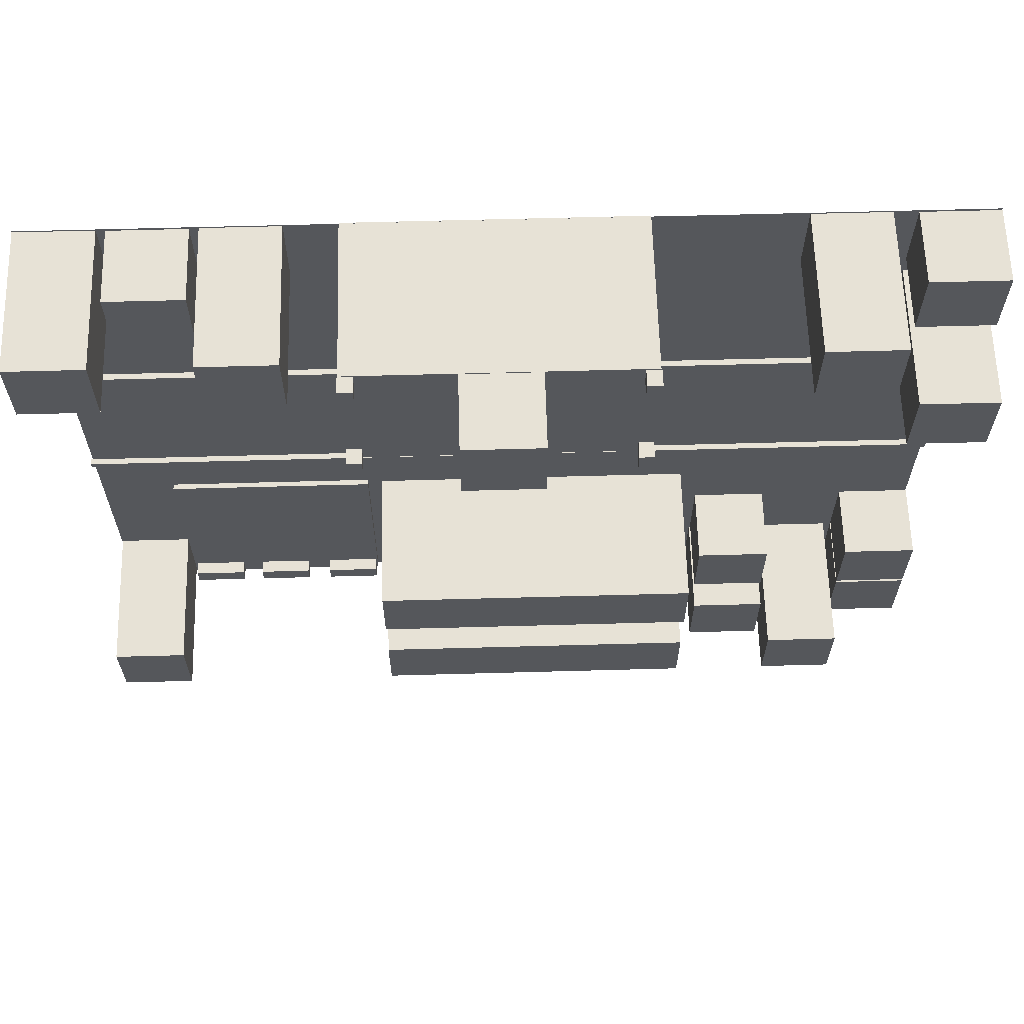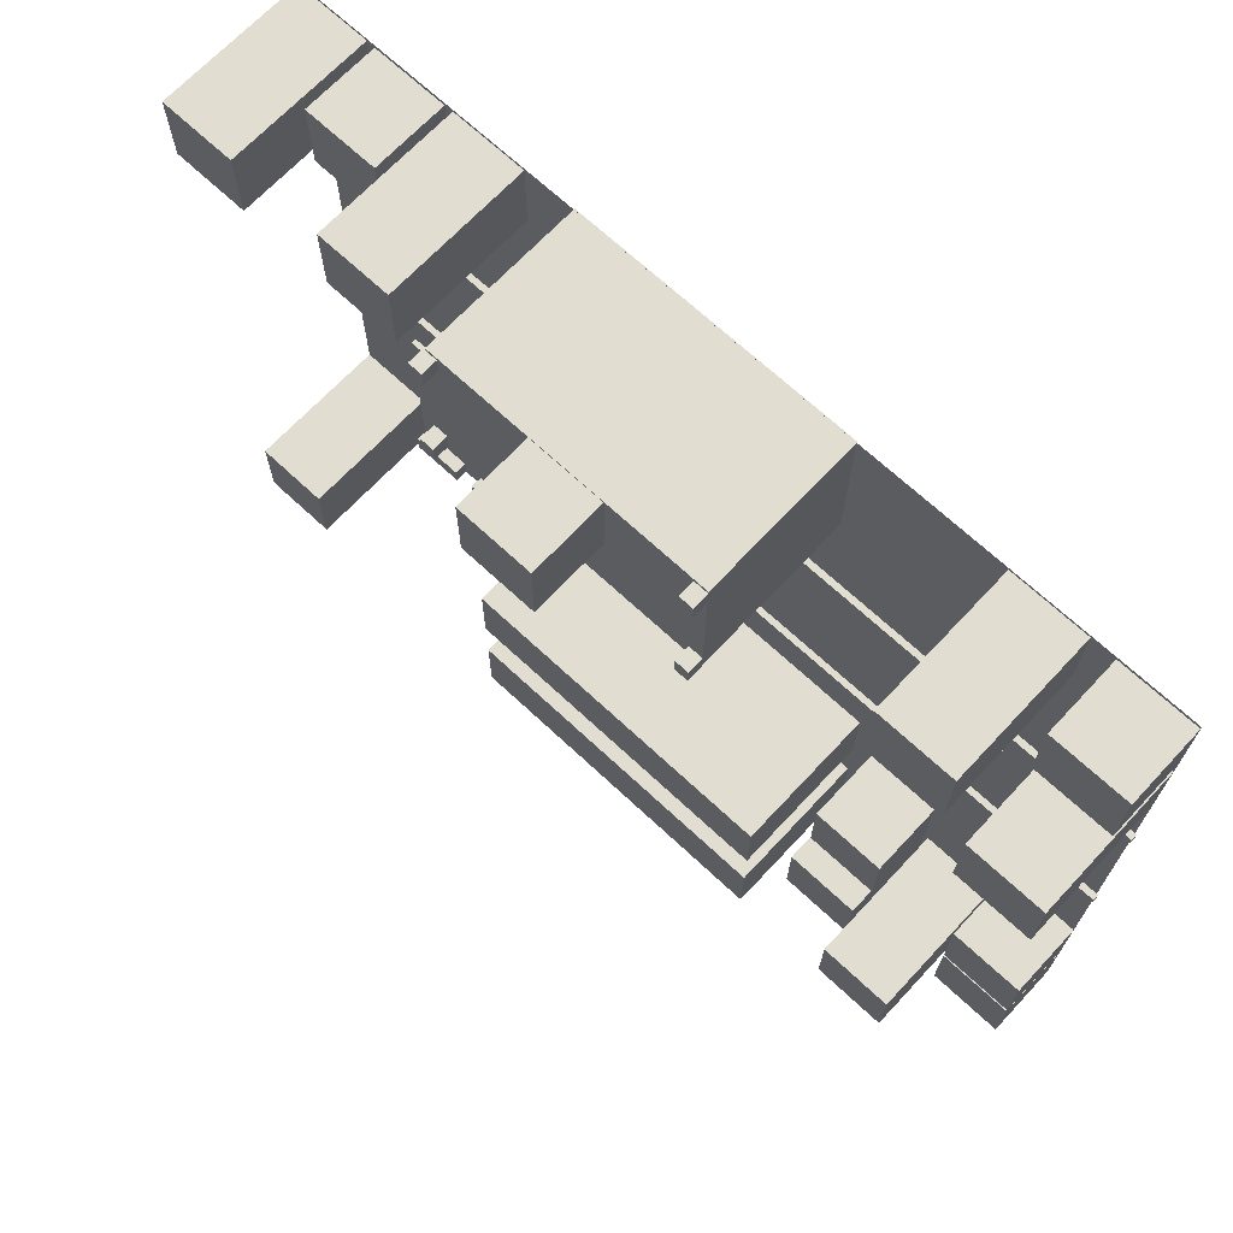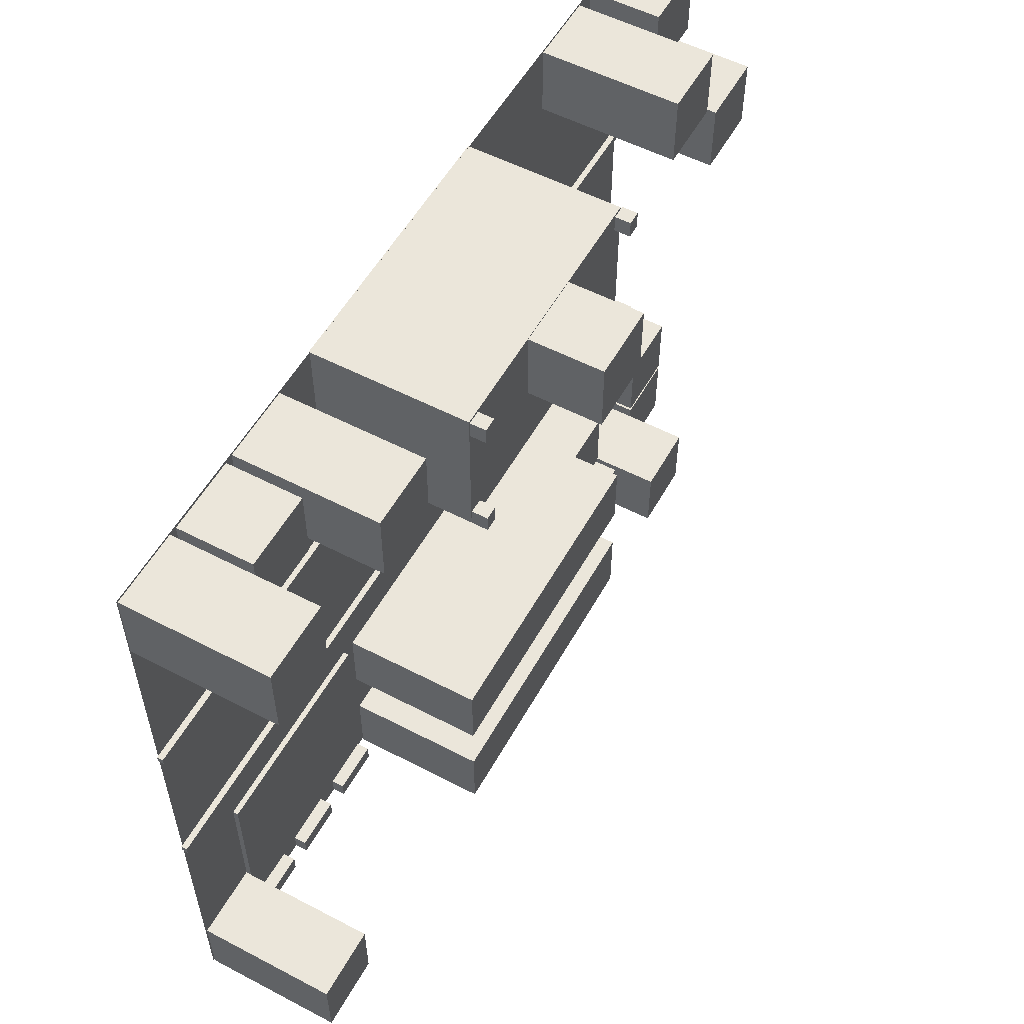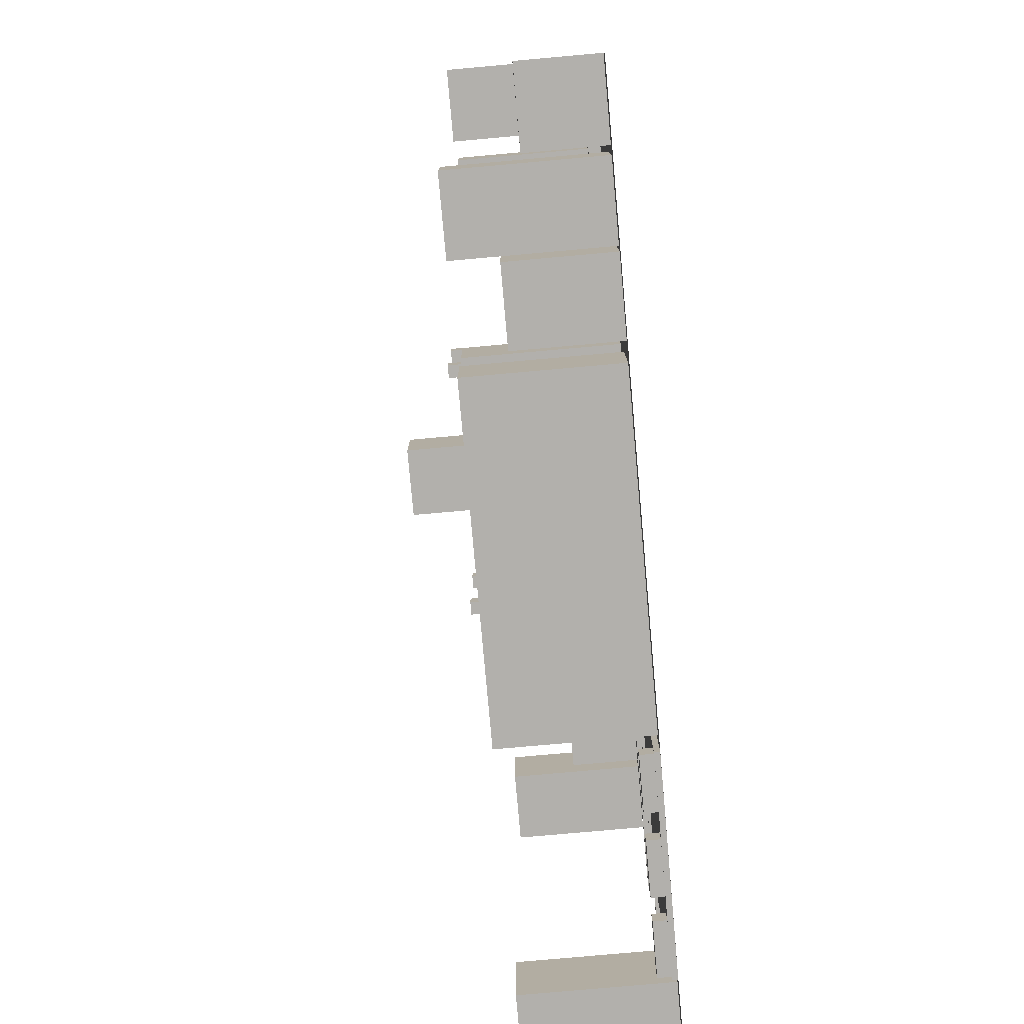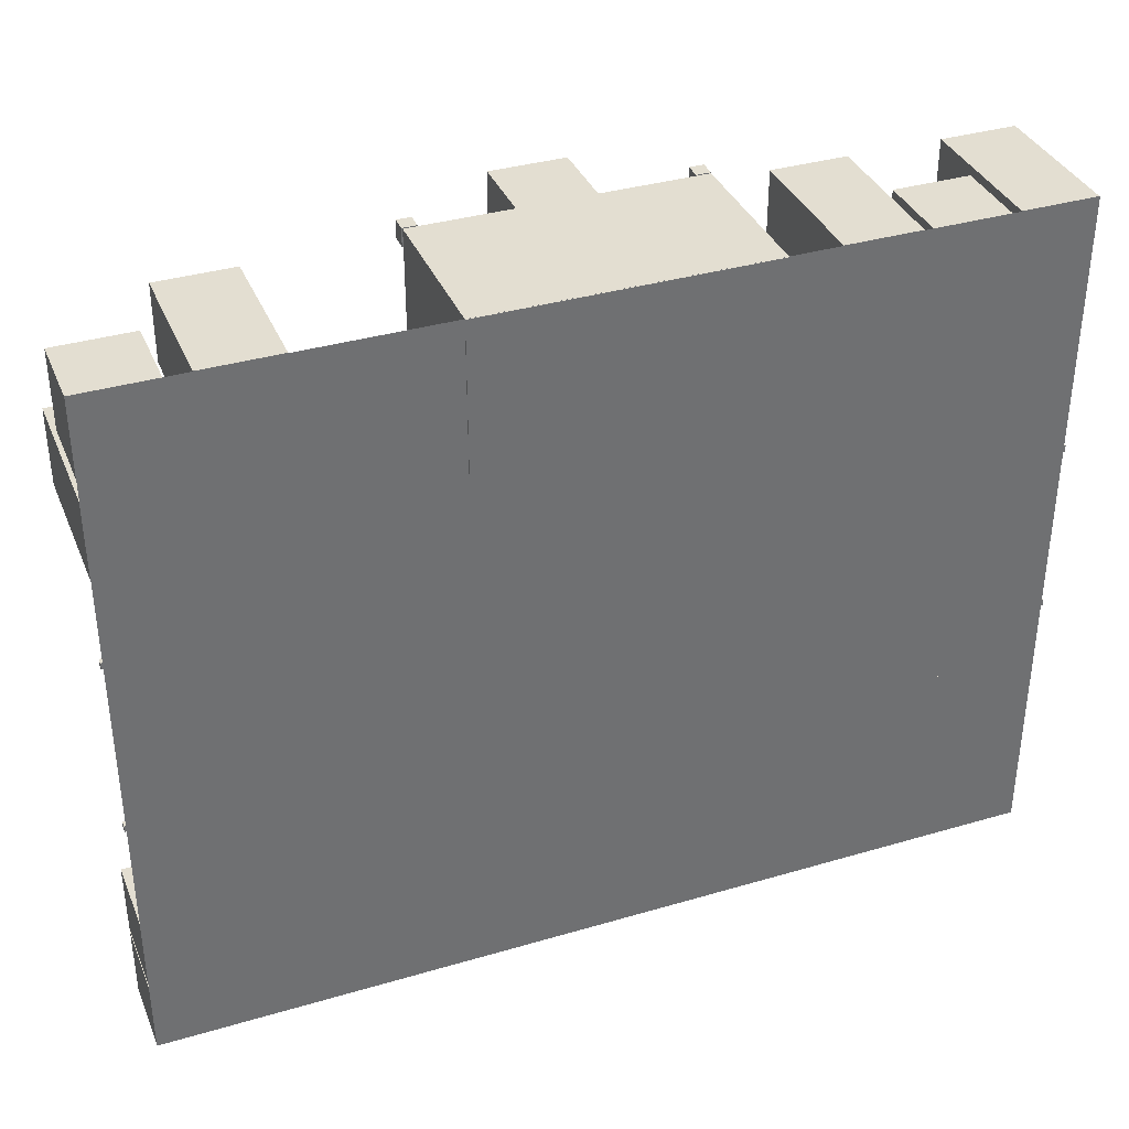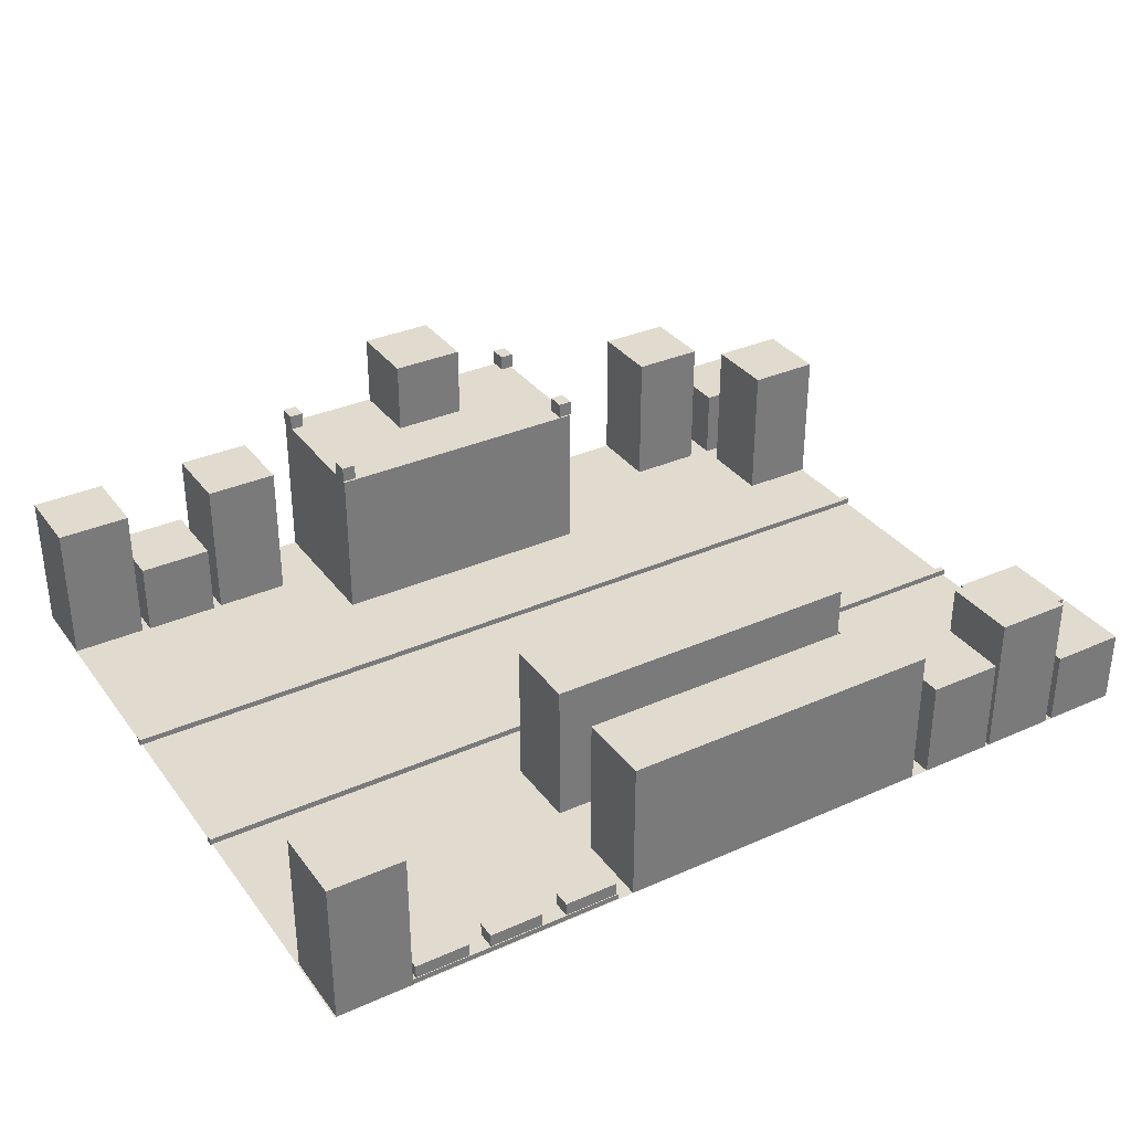
<metadata>
{"format":"obj","ext":"obj","renderer":"f3d","projection":"perspective","resolution":1024,"background":"white","views":[{"elev":63.2,"azim":178.4,"up":"+Z"},{"elev":68.7,"azim":-136.9,"up":"+Z"},{"elev":55.0,"azim":118.8,"up":"+Z"},{"elev":-78.8,"azim":-84.9,"up":"+Z"},{"elev":36.2,"azim":-21.0,"up":"+Z"},{"elev":33.7,"azim":148.9,"up":"+Y"}]}
</metadata>
<code>
o 立方体.007
v -11.9 0.000817 -2.137
v -11.9 0.1648 -2.137
v -11.9 0.000817 -2.313
v -11.9 0.1648 -2.313
v 11.9 0.000817 -2.137
v 11.9 0.1648 -2.137
v 11.9 0.000817 -2.313
v 11.9 0.1648 -2.313
v -9.858 2.026 -9.373
v -9.858 0.02602 -9.373
v -9.858 2.026 -7.373
v -9.858 0.02602 -7.373
v -11.86 2.026 -9.373
v -11.86 0.02602 -9.373
v -11.86 2.026 -7.373
v -11.86 0.02602 -7.373
v -11.86 -0 9.369
v 11.86 -0 9.369
v -11.86 -0 -9.369
v 11.86 -0 -9.369
v -7.516 0.01928 -7.382
v -7.516 2.685 -7.382
v -7.516 0.01928 -9.382
v -7.516 2.685 -9.382
v -5.516 0.01928 -7.382
v -5.516 2.685 -7.382
v -5.516 0.01928 -9.382
v -5.516 2.685 -9.382
v -9.858 2.026 -7.269
v -9.858 0.02602 -7.269
v -9.858 2.026 -5.269
v -9.858 0.02602 -5.269
v -11.86 2.026 -7.269
v -11.86 0.02602 -7.269
v -11.86 2.026 -5.269
v -11.86 0.02602 -5.269
v -9.858 2.026 7.34
v -9.858 0.02602 7.34
v -9.858 2.026 9.34
v -9.858 0.02602 9.34
v -11.86 2.026 7.34
v -11.86 0.02602 7.34
v -11.86 2.026 9.34
v -11.86 0.02602 9.34
v 9.826 0.02581 -7.382
v 9.826 3.878 -7.382
v 9.826 0.02581 -9.382
v 9.826 3.878 -9.382
v 11.83 0.02581 -7.382
v 11.83 3.878 -7.382
v 11.83 0.02581 -9.382
v 11.83 3.878 -9.382
v 9.853 0.02581 9.363
v 9.853 3.878 9.363
v 9.853 0.02581 7.363
v 9.853 3.878 7.363
v 11.85 0.02581 9.363
v 11.85 3.878 9.363
v 11.85 0.02581 7.363
v 11.85 3.878 7.363
v -3.421 -0.02779 9.367
v -3.421 4.22 9.367
v -3.421 -0.02779 5.412
v -3.421 4.22 5.412
v 4.06 -0.02779 9.367
v 4.06 4.22 9.367
v 4.06 -0.02779 5.412
v 4.06 4.22 5.412
v 1.275 6.215 7.34
v 1.275 4.215 7.34
v 1.275 6.215 9.34
v 1.275 4.215 9.34
v -0.7252 6.215 7.34
v -0.7252 4.215 7.34
v -0.7252 6.215 9.34
v -0.7252 4.215 9.34
v -3.066 4.671 8.899
v -3.066 4.249 8.899
v -3.066 4.671 9.375
v -3.066 4.249 9.375
v -3.443 4.671 8.899
v -3.443 4.249 8.899
v -3.443 4.671 9.375
v -3.443 4.249 9.375
v 1.275 6.215 7.34
v 1.275 4.215 7.34
v 1.275 6.215 9.34
v 1.275 4.215 9.34
v -0.7252 6.215 7.34
v -0.7252 4.215 7.34
v -0.7252 6.215 9.34
v -0.7252 4.215 9.34
v 4.076 4.671 5.436
v 4.076 4.249 5.436
v 4.076 4.671 5.912
v 4.076 4.249 5.912
v 3.699 4.671 5.436
v 3.699 4.249 5.436
v 3.699 4.671 5.912
v 3.699 4.249 5.912
v 4.076 4.671 8.899
v 4.076 4.249 8.899
v 4.076 4.671 9.375
v 4.076 4.249 9.375
v 3.699 4.671 8.899
v 3.699 4.249 8.899
v 3.699 4.671 9.375
v 3.699 4.249 9.375
v -3.066 4.671 5.413
v -3.066 4.249 5.413
v -3.066 4.671 5.889
v -3.066 4.249 5.889
v -3.443 4.671 5.413
v -3.443 4.249 5.413
v -3.443 4.671 5.889
v -3.443 4.249 5.889
v 4.121 -0.000192 -3.811
v 4.121 0.1463 -3.811
v 4.121 -0.000192 -9.343
v 4.121 0.1463 -9.343
v 9.792 -0.000192 -3.811
v 9.792 0.1463 -3.811
v 9.792 -0.000192 -9.343
v 9.792 0.1463 -9.343
v 5.598 0.496 -9.323
v 5.598 0.0737 -9.323
v 5.598 0.496 -8.847
v 5.598 0.0737 -8.847
v 4.169 0.496 -9.323
v 4.169 0.0737 -9.323
v 4.169 0.496 -8.847
v 4.169 0.0737 -8.847
v 9.714 0.496 -9.323
v 9.714 0.0737 -9.323
v 9.714 0.496 -8.847
v 9.714 0.0737 -8.847
v 8.285 0.496 -9.323
v 8.285 0.0737 -9.323
v 8.285 0.496 -8.847
v 8.285 0.0737 -8.847
v 7.697 0.496 -9.323
v 7.697 0.0737 -9.323
v 7.697 0.496 -8.847
v 7.697 0.0737 -8.847
v 6.267 0.496 -9.323
v 6.267 0.0737 -9.323
v 6.267 0.496 -8.847
v 6.267 0.0737 -8.847
v -11.9 0.000817 2.586
v -11.9 0.1648 2.586
v -11.9 0.000817 2.41
v -11.9 0.1648 2.41
v 11.9 0.000817 2.586
v 11.9 0.1648 2.586
v 11.9 0.000817 2.41
v 11.9 0.1648 2.41
v -11.9 0.000817 2.586
v -11.9 0.1648 2.586
v -11.9 0.000817 2.41
v -11.9 0.1648 2.41
v 11.9 0.000817 2.586
v 11.9 0.1648 2.586
v 11.9 0.000817 2.41
v 11.9 0.1648 2.41
v -5.02 0.02581 -7.382
v -5.02 3.878 -7.382
v -5.02 0.02581 -9.382
v -5.02 3.878 -9.382
v 3.712 0.02581 -7.382
v 3.712 3.878 -7.382
v 3.712 0.02581 -9.382
v 3.712 3.878 -9.382
v -9.644 0.02581 -7.382
v -9.644 3.878 -7.382
v -9.644 0.02581 -9.382
v -9.644 3.878 -9.382
v -7.644 0.02581 -7.382
v -7.644 3.878 -7.382
v -7.644 0.02581 -9.382
v -7.644 3.878 -9.382
v -5.02 0.02581 -3.863
v -5.02 3.878 -3.863
v -5.02 0.02581 -5.863
v -5.02 3.878 -5.863
v 3.712 0.02581 -3.863
v 3.712 3.878 -3.863
v 3.712 0.02581 -5.863
v 3.712 3.878 -5.863
v -5.548 2.026 -7.269
v -5.548 0.02602 -7.269
v -5.548 2.026 -5.269
v -5.548 0.02602 -5.269
v -7.548 2.026 -7.269
v -7.548 0.02602 -7.269
v -7.548 2.026 -5.269
v -7.548 0.02602 -5.269
v 9.631 2.026 7.34
v 9.631 0.02602 7.34
v 9.631 2.026 9.34
v 9.631 0.02602 9.34
v 7.631 2.026 7.34
v 7.631 0.02602 7.34
v 7.631 2.026 9.34
v 7.631 0.02602 9.34
v 5.398 0.02581 9.363
v 5.398 3.878 9.363
v 5.398 0.02581 7.363
v 5.398 3.878 7.363
v 7.398 0.02581 9.363
v 7.398 3.878 9.363
v 7.398 0.02581 7.363
v 7.398 3.878 7.363
v -9.238 0.02581 9.363
v -9.238 3.878 9.363
v -9.238 0.02581 7.363
v -9.238 3.878 7.363
v -7.238 0.02581 9.363
v -7.238 3.878 9.363
v -7.238 0.02581 7.363
v -7.238 3.878 7.363
v -11.86 0.02581 6.78
v -11.86 3.878 6.78
v -11.86 0.02581 4.78
v -11.86 3.878 4.78
v -9.861 0.02581 6.78
v -9.861 3.878 6.78
v -9.861 0.02581 4.78
v -9.861 3.878 4.78
f 1 2 4 3
f 3 4 8 7
f 7 8 6 5
f 5 6 2 1
f 3 7 5 1
f 8 4 2 6
f 9 13 15 11
f 12 11 15 16
f 16 15 13 14
f 14 10 12 16
f 10 9 11 12
f 14 13 9 10
f 17 18 20 19
f 21 22 24 23
f 23 24 28 27
f 27 28 26 25
f 25 26 22 21
f 23 27 25 21
f 28 24 22 26
f 29 33 35 31
f 32 31 35 36
f 36 35 33 34
f 34 30 32 36
f 30 29 31 32
f 34 33 29 30
f 37 41 43 39
f 40 39 43 44
f 44 43 41 42
f 42 38 40 44
f 38 37 39 40
f 42 41 37 38
f 45 46 48 47
f 47 48 52 51
f 51 52 50 49
f 49 50 46 45
f 47 51 49 45
f 52 48 46 50
f 53 54 56 55
f 55 56 60 59
f 59 60 58 57
f 57 58 54 53
f 55 59 57 53
f 60 56 54 58
f 61 62 64 63
f 63 64 68 67
f 67 68 66 65
f 65 66 62 61
f 63 67 65 61
f 68 64 62 66
f 69 73 75 71
f 72 71 75 76
f 76 75 73 74
f 74 70 72 76
f 70 69 71 72
f 74 73 69 70
f 77 81 83 79
f 80 79 83 84
f 84 83 81 82
f 82 78 80 84
f 78 77 79 80
f 82 81 77 78
f 85 89 91 87
f 88 87 91 92
f 92 91 89 90
f 90 86 88 92
f 86 85 87 88
f 90 89 85 86
f 93 97 99 95
f 96 95 99 100
f 100 99 97 98
f 98 94 96 100
f 94 93 95 96
f 98 97 93 94
f 101 105 107 103
f 104 103 107 108
f 108 107 105 106
f 106 102 104 108
f 102 101 103 104
f 106 105 101 102
f 109 113 115 111
f 112 111 115 116
f 116 115 113 114
f 114 110 112 116
f 110 109 111 112
f 114 113 109 110
f 117 118 120 119
f 119 120 124 123
f 123 124 122 121
f 121 122 118 117
f 119 123 121 117
f 124 120 118 122
f 125 129 131 127
f 128 127 131 132
f 132 131 129 130
f 130 126 128 132
f 126 125 127 128
f 130 129 125 126
f 133 137 139 135
f 136 135 139 140
f 140 139 137 138
f 138 134 136 140
f 134 133 135 136
f 138 137 133 134
f 141 145 147 143
f 144 143 147 148
f 148 147 145 146
f 146 142 144 148
f 142 141 143 144
f 146 145 141 142
f 149 150 152 151
f 151 152 156 155
f 155 156 154 153
f 153 154 150 149
f 151 155 153 149
f 156 152 150 154
f 157 158 160 159
f 159 160 164 163
f 163 164 162 161
f 161 162 158 157
f 159 163 161 157
f 164 160 158 162
f 165 166 168 167
f 167 168 172 171
f 171 172 170 169
f 169 170 166 165
f 167 171 169 165
f 172 168 166 170
f 173 174 176 175
f 175 176 180 179
f 179 180 178 177
f 177 178 174 173
f 175 179 177 173
f 180 176 174 178
f 181 182 184 183
f 183 184 188 187
f 187 188 186 185
f 185 186 182 181
f 183 187 185 181
f 188 184 182 186
f 189 193 195 191
f 192 191 195 196
f 196 195 193 194
f 194 190 192 196
f 190 189 191 192
f 194 193 189 190
f 197 201 203 199
f 200 199 203 204
f 204 203 201 202
f 202 198 200 204
f 198 197 199 200
f 202 201 197 198
f 205 206 208 207
f 207 208 212 211
f 211 212 210 209
f 209 210 206 205
f 207 211 209 205
f 212 208 206 210
f 213 214 216 215
f 215 216 220 219
f 219 220 218 217
f 217 218 214 213
f 215 219 217 213
f 220 216 214 218
f 221 222 224 223
f 223 224 228 227
f 227 228 226 225
f 225 226 222 221
f 223 227 225 221
f 228 224 222 226

</code>
